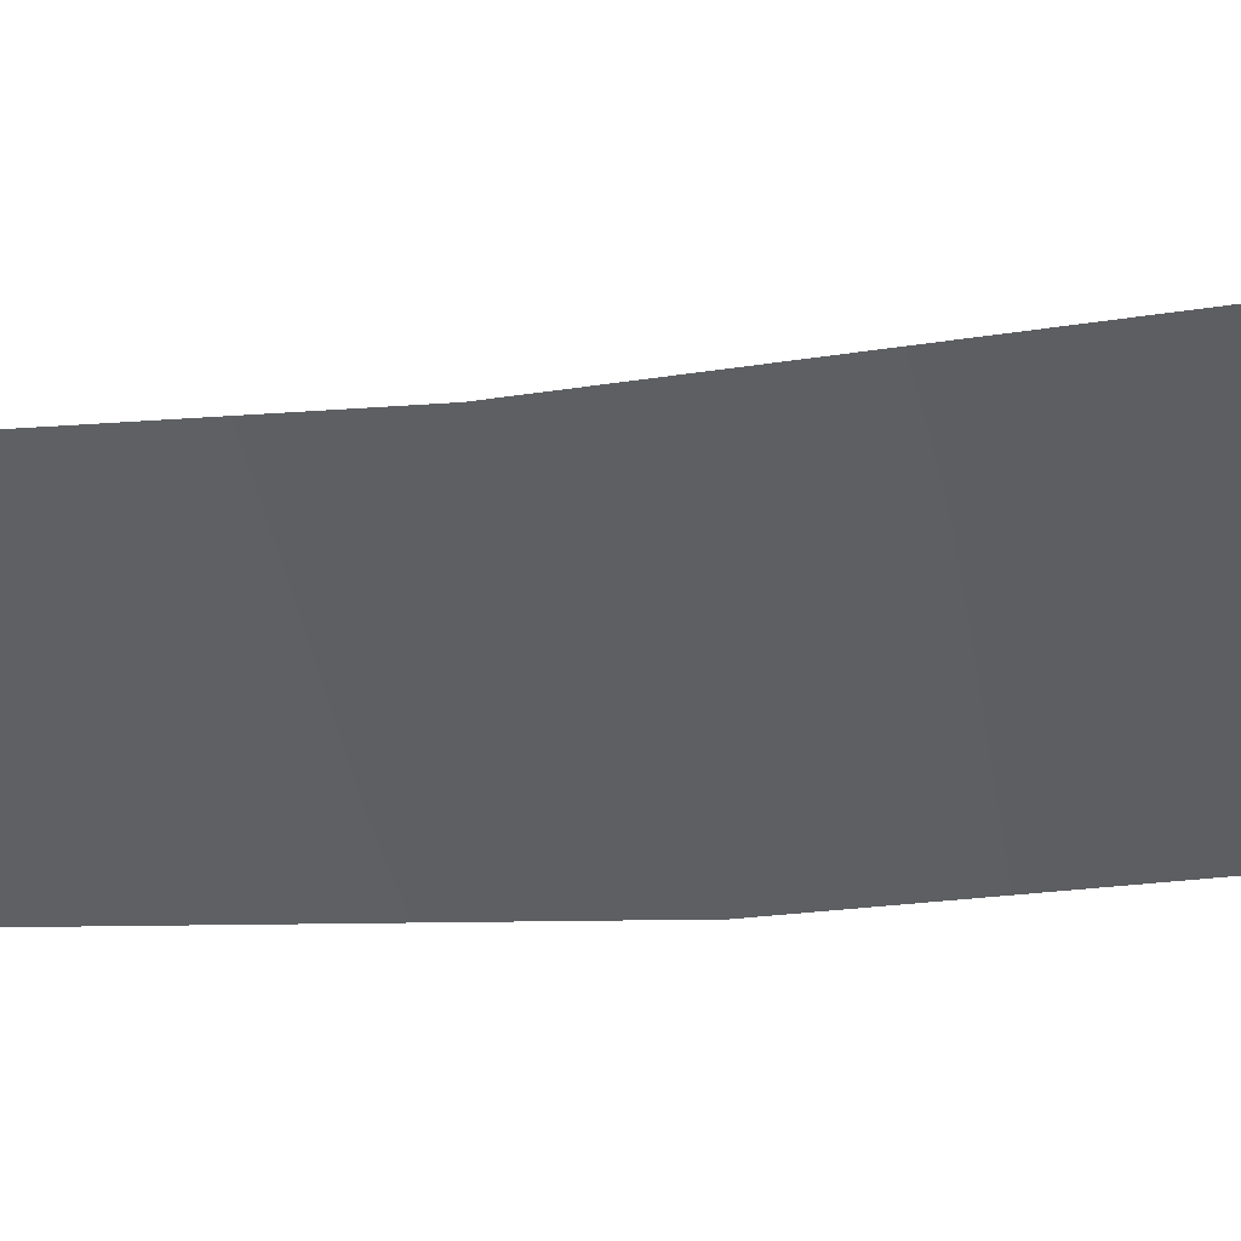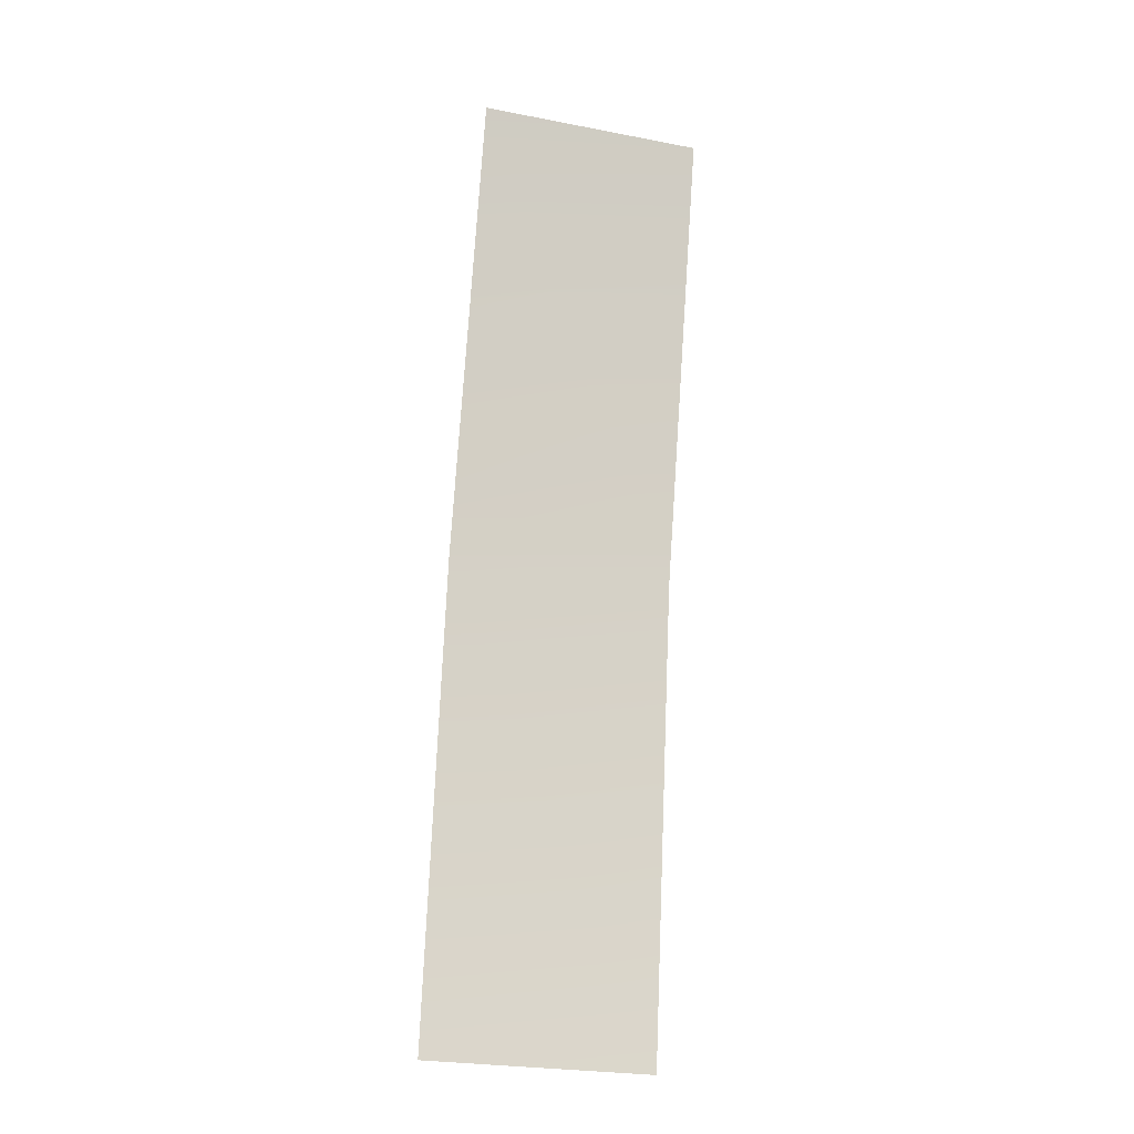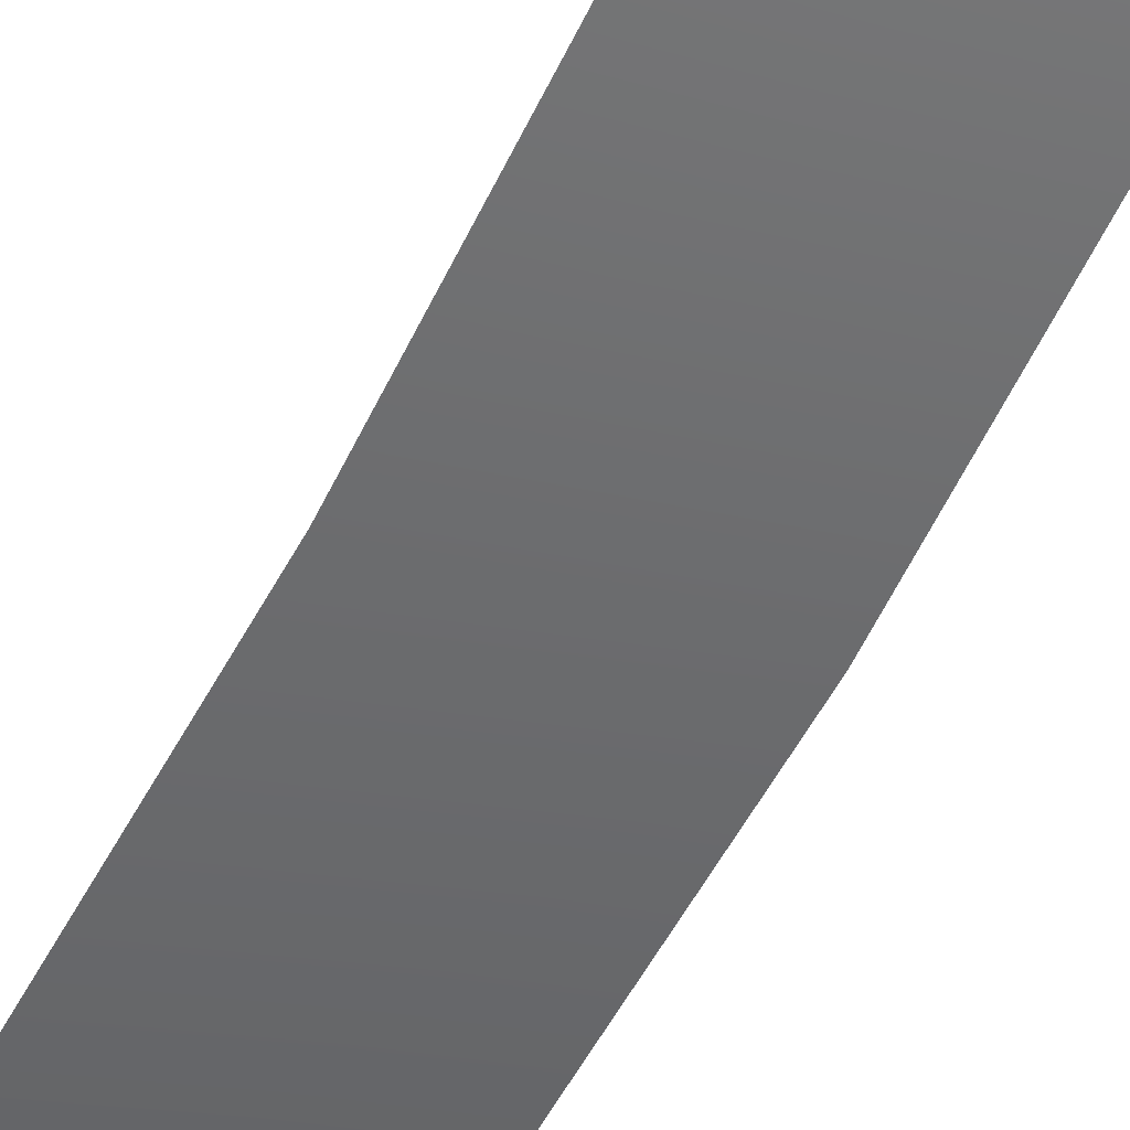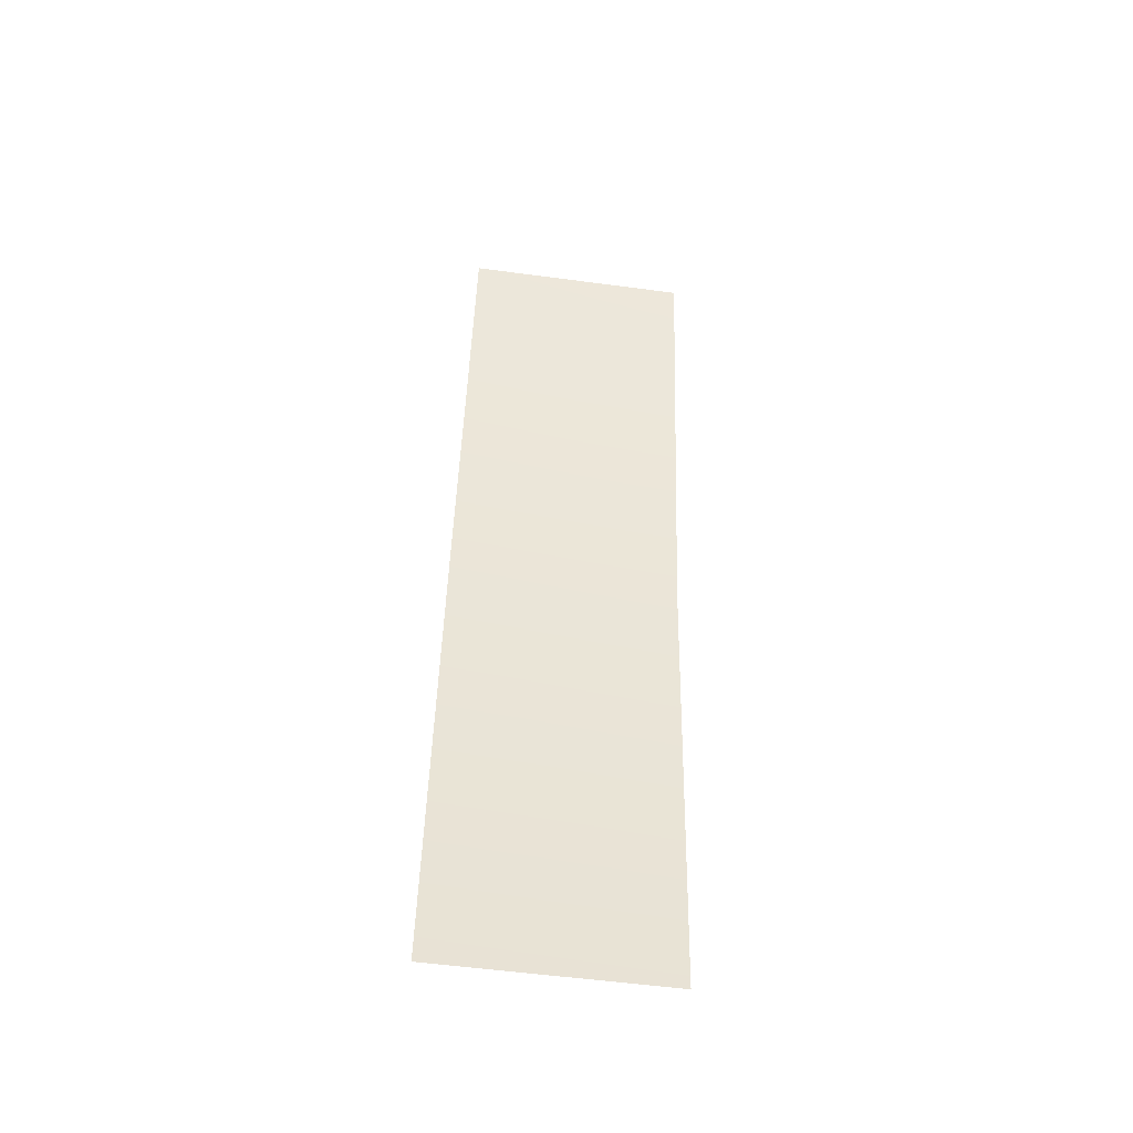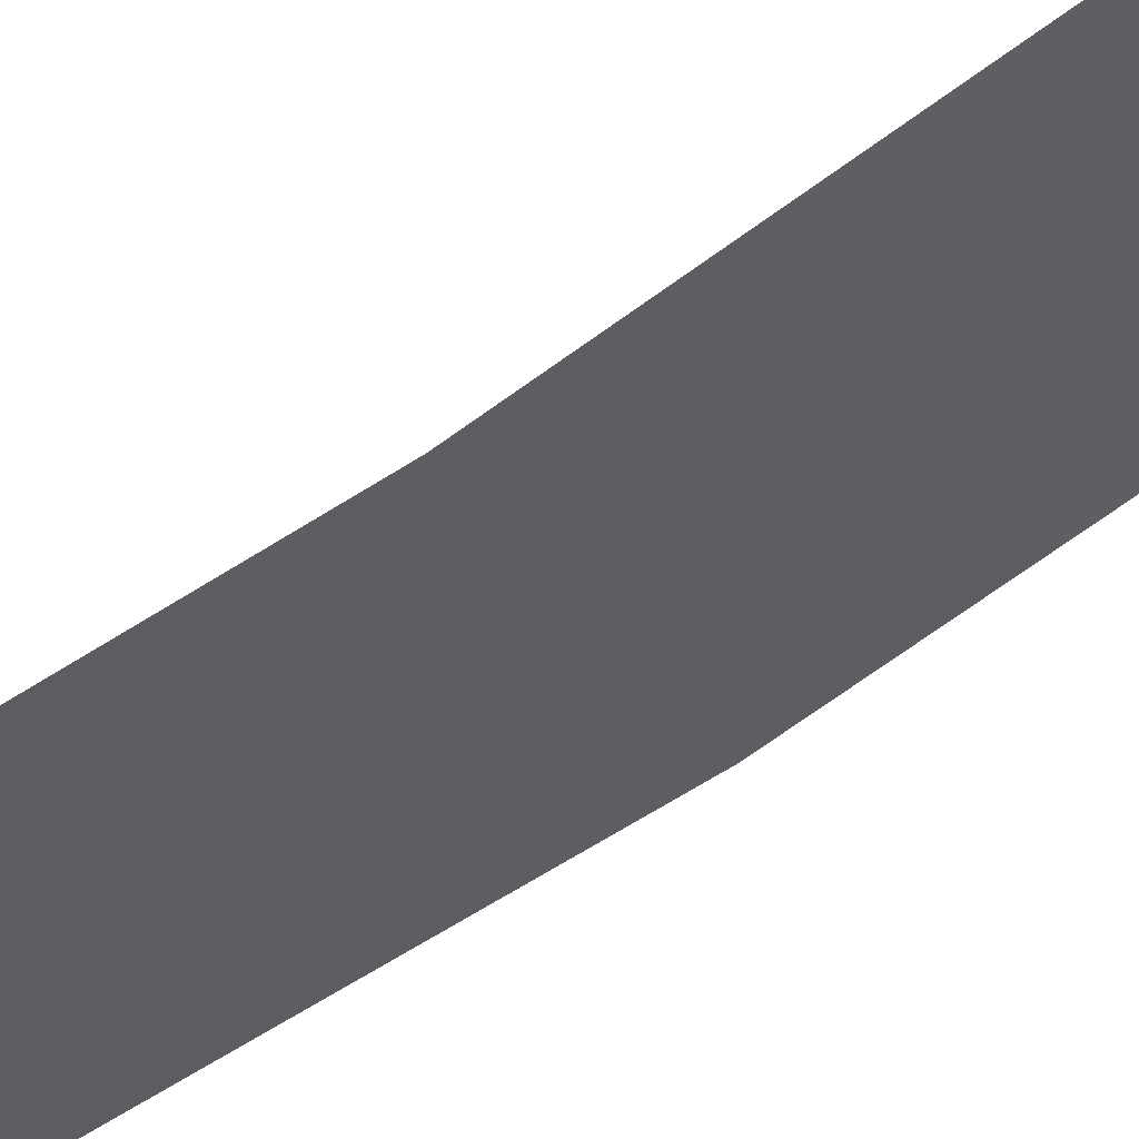
<metadata>
{"format":"obj","ext":"obj","renderer":"f3d","projection":"perspective","resolution":1024,"background":"white","views":[{"elev":-30.6,"azim":112.3,"up":"+Y"},{"elev":-25.7,"azim":-179.4,"up":"+Z"},{"elev":-52.6,"azim":-32.0,"up":"+Y"},{"elev":-56.6,"azim":-170.2,"up":"+Z"},{"elev":-51.9,"azim":-60.7,"up":"+Y"}]}
</metadata>
<code>
o #ID41
v 0.104 -0.3653 0.4121
v 0.1034 -0.3658 0.4105
v 0.1032 -0.3655 0.4121
v 0.1041 -0.3656 0.4105
v 0.1041 -0.3656 0.4105
v 0.104 -0.3653 0.4121
v 0.1034 -0.3658 0.4105
v 0.1032 -0.3655 0.4121
v 0.1034 -0.3661 0.409
v 0.1041 -0.3658 0.409
v 0.1041 -0.3658 0.409
v 0.1034 -0.3661 0.409
f 5 6 7
f 8 7 6
f 11 5 12
f 7 12 5
f 1 2 3
f 2 1 4
f 4 9 2
f 9 4 10

</code>
